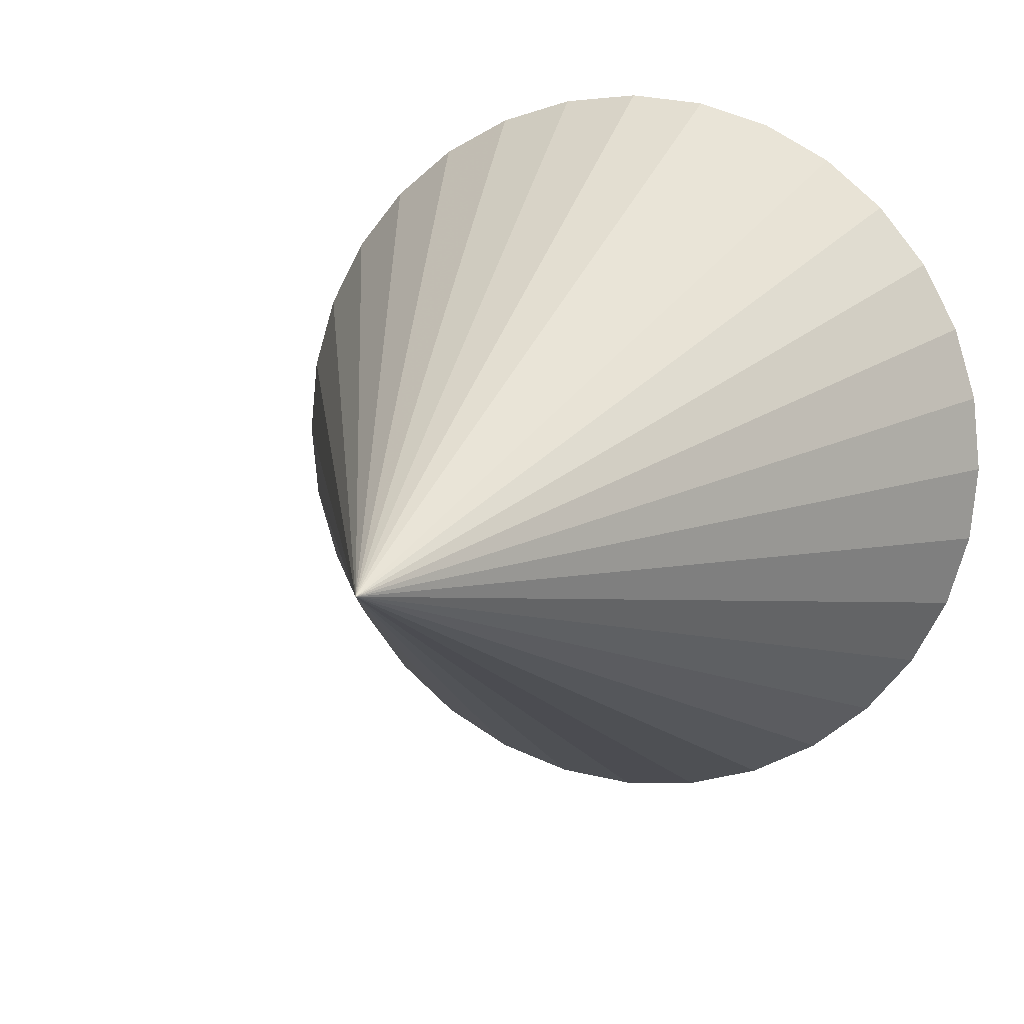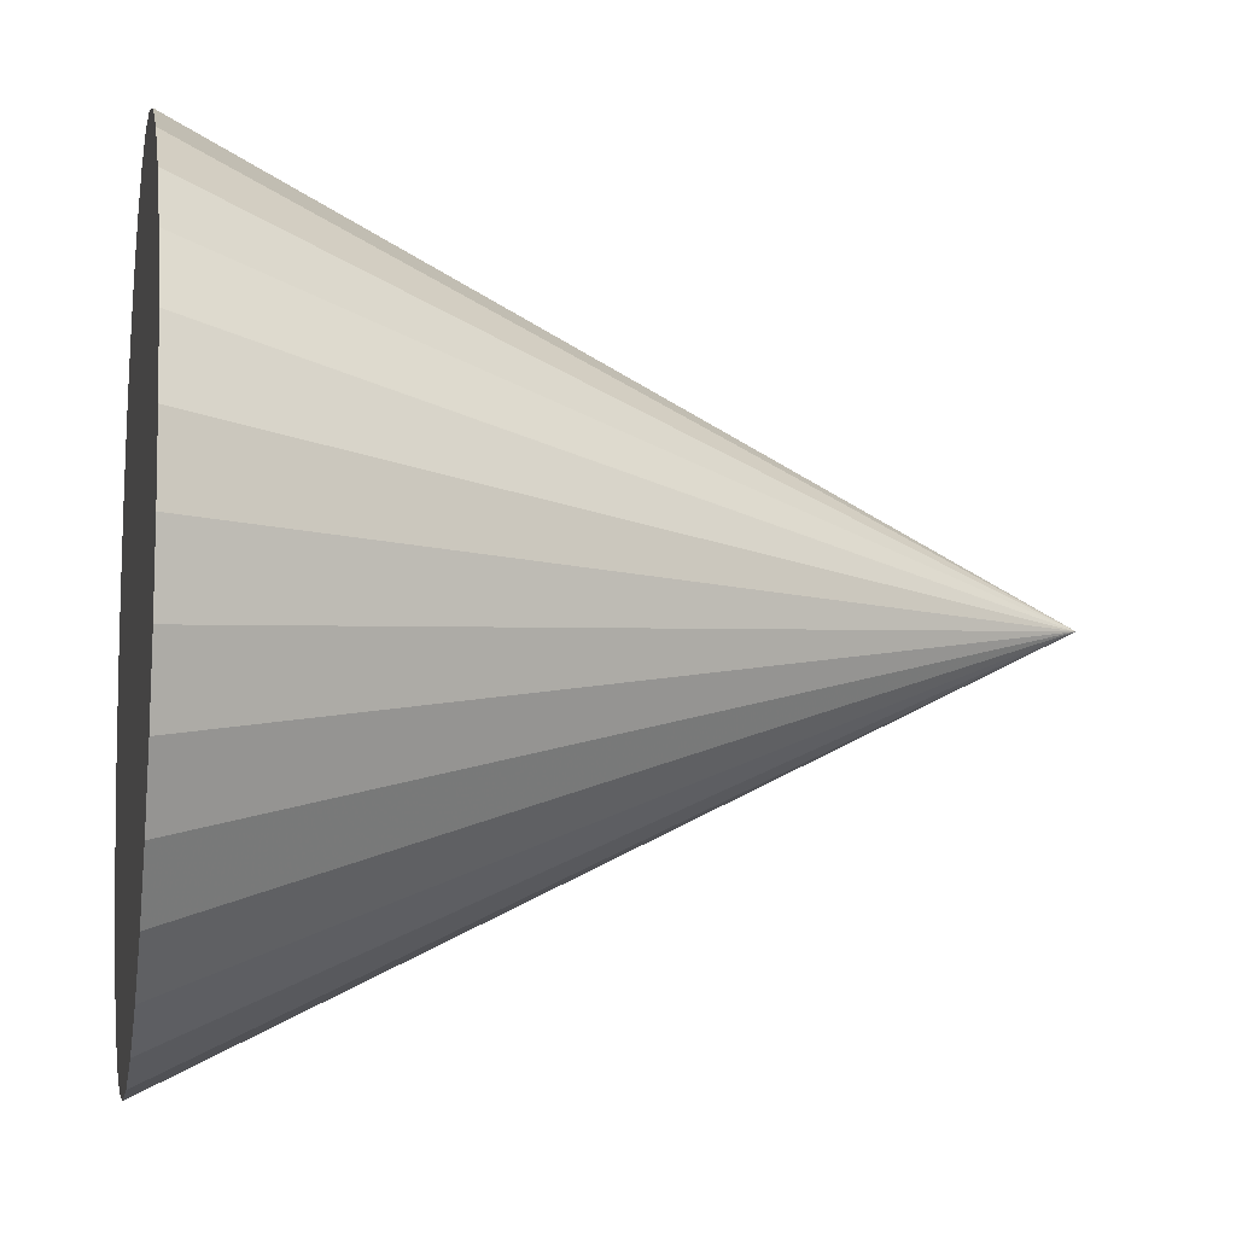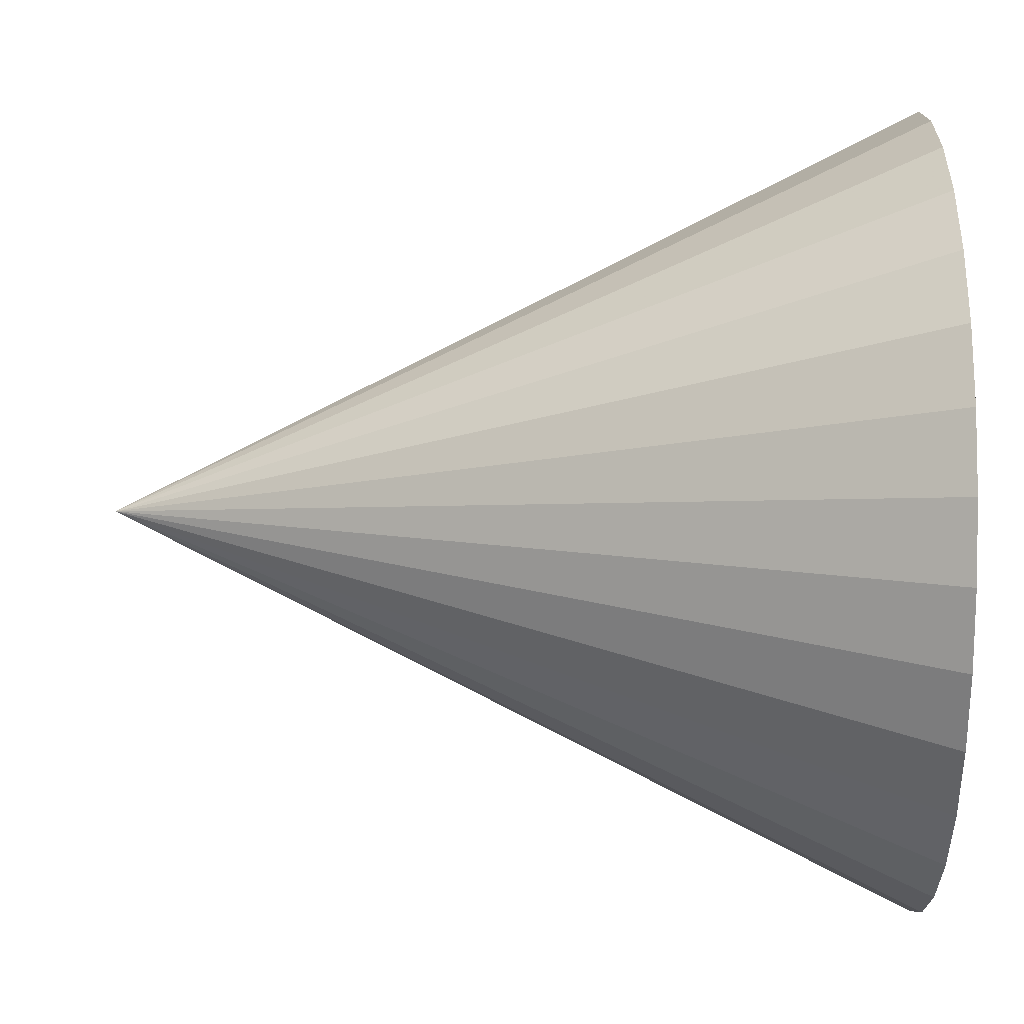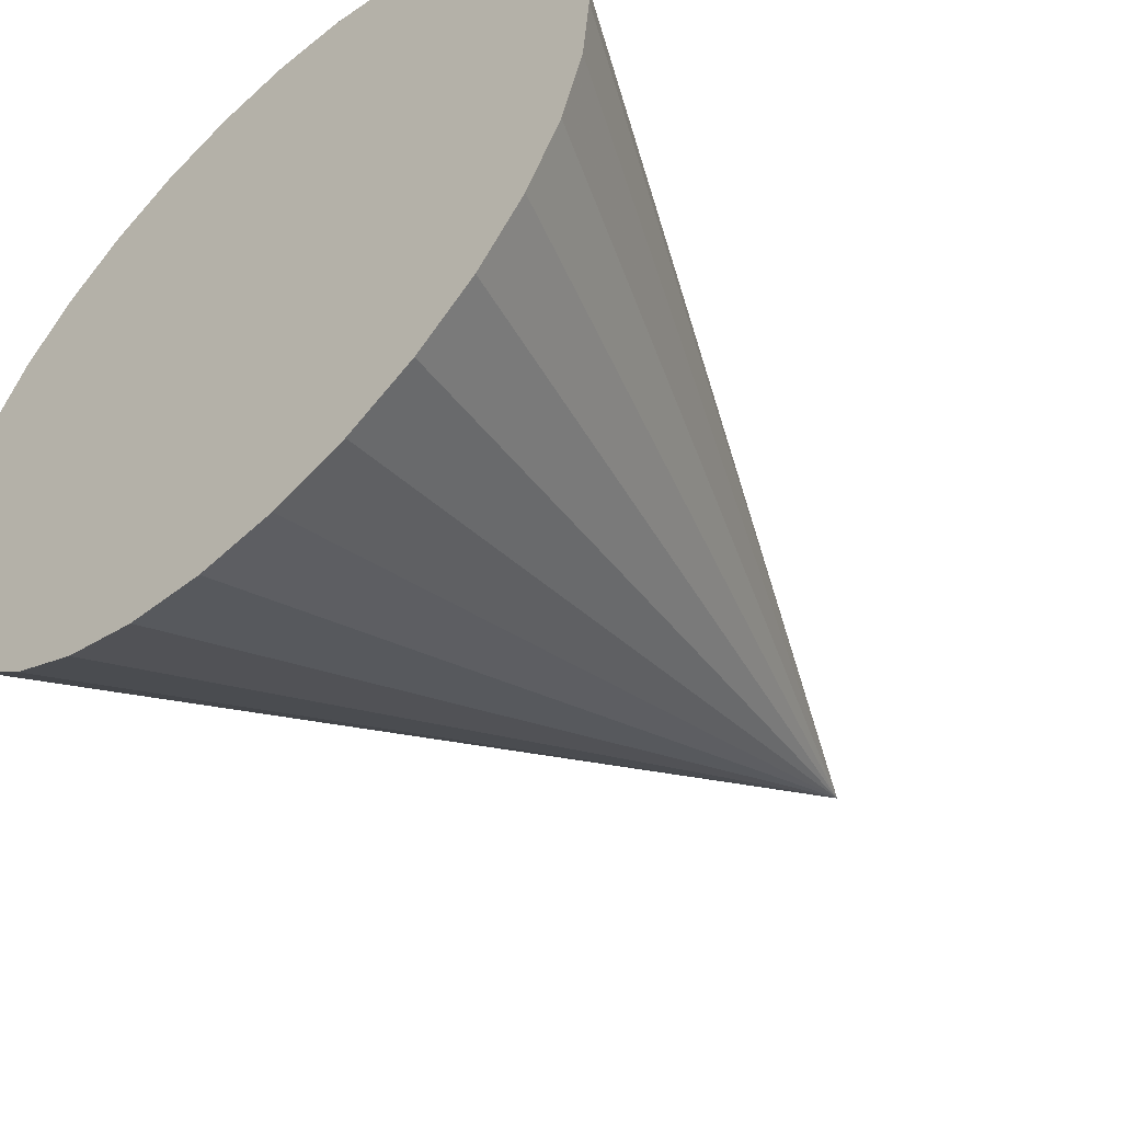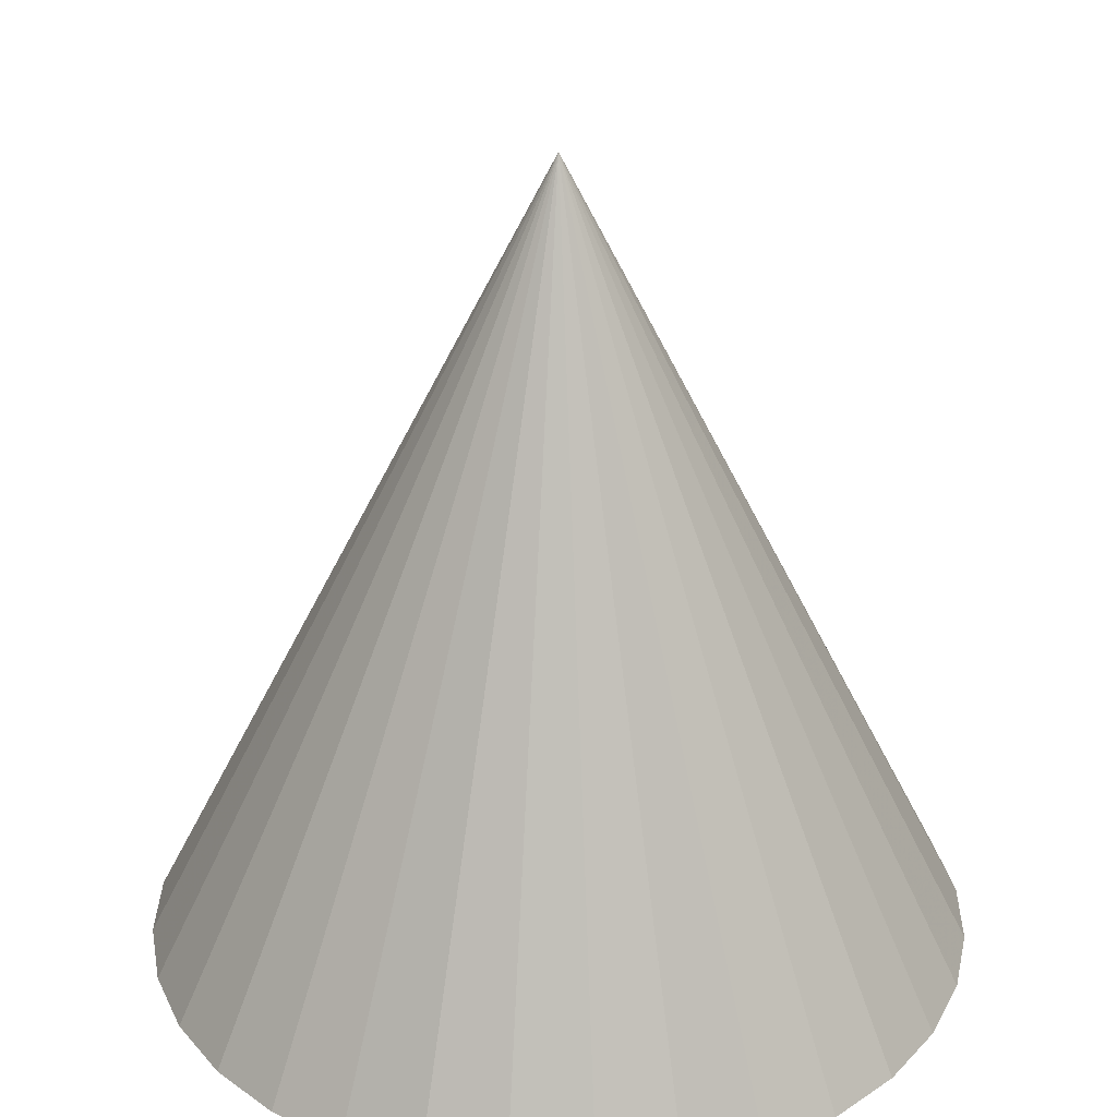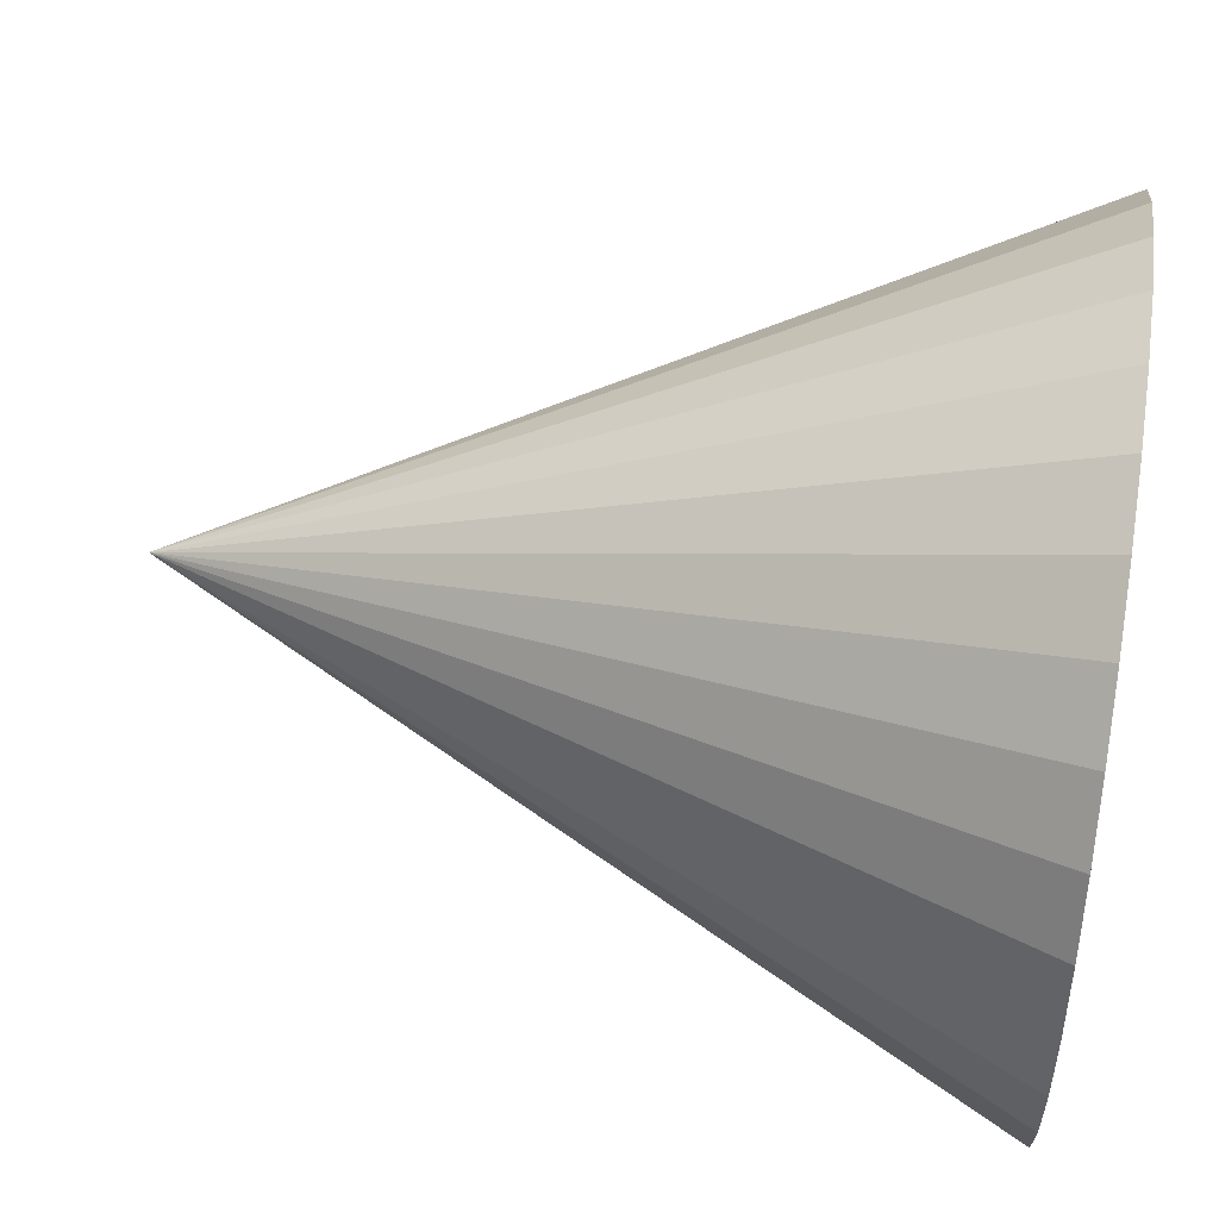
<metadata>
{"format":"obj","ext":"obj","renderer":"f3d","projection":"perspective","resolution":1024,"background":"white","views":[{"elev":11.3,"azim":-160.1,"up":"+Z"},{"elev":-9.1,"azim":79.4,"up":"+Z"},{"elev":76.8,"azim":-89.9,"up":"+Z"},{"elev":-52.5,"azim":42.7,"up":"+Z"},{"elev":29.4,"azim":-83.5,"up":"+Y"},{"elev":55.0,"azim":-81.4,"up":"+Z"}]}
</metadata>
<code>
o Cylinder
v -0.3827 -1 -0.9239
v -0.5556 -1 -0.8315
v -0.7071 -1 -0.7071
v -0.8315 -1 -0.5556
v -0.9239 -1 -0.3827
v -0.9808 -1 -0.1951
v -1 -1 0
v -0.9808 -1 0.1951
v -0.9239 -1 0.3827
v -0.8315 -1 0.5556
v -0.7071 -1 0.7071
v -0.5556 -1 0.8315
v -0.3827 -1 0.9239
v -0.1951 -1 0.9808
v 0 -1 1
v 0.1951 -1 0.9808
v 0.3827 -1 0.9239
v 0.5556 -1 0.8315
v 0.7071 -1 0.7071
v 0.8315 -1 0.5556
v 0.9239 -1 0.3827
v 0.9808 -1 0.1951
v 1 -1 0
v 0.9808 -1 -0.1951
v 0.9239 -1 -0.3827
v 0.8315 -1 -0.5556
v 0.7071 -1 -0.7071
v 0.5556 -1 -0.8315
v 0.3827 -1 -0.9239
v 0.1951 -1 -0.9808
v 0 -1 -1
v -0.1951 -1 -0.9808
v 0 1 0
f 11 9 17
f 21 33 20
f 19 17 25
f 30 33 29
f 24 33 23
f 13 11 17
f 22 33 21
f 5 3 9
f 27 33 26
f 26 33 25
f 25 17 9
f 3 1 9
f 28 33 27
f 29 27 1
f 27 25 1
f 9 33 8
f 29 33 28
f 25 33 24
f 31 33 30
f 18 33 17
f 23 22 25
f 4 33 3
f 15 33 14
f 22 21 25
f 21 20 19
f 3 33 2
f 2 33 1
f 3 2 1
f 16 33 15
f 6 33 5
f 19 18 17
f 17 16 15
f 8 33 7
f 1 32 29
f 15 14 17
f 7 33 6
f 5 33 4
f 25 24 23
f 17 33 16
f 13 33 12
f 23 33 22
f 13 12 11
f 9 8 5
f 14 13 17
f 11 10 9
f 10 33 9
f 11 33 10
f 14 33 13
f 8 7 5
f 5 4 3
f 29 28 27
f 31 30 29
f 9 1 25
f 32 33 31
f 27 26 25
f 7 6 5
f 32 31 29
f 20 33 19
f 1 33 32
f 12 33 11
f 19 33 18
f 21 19 25

</code>
